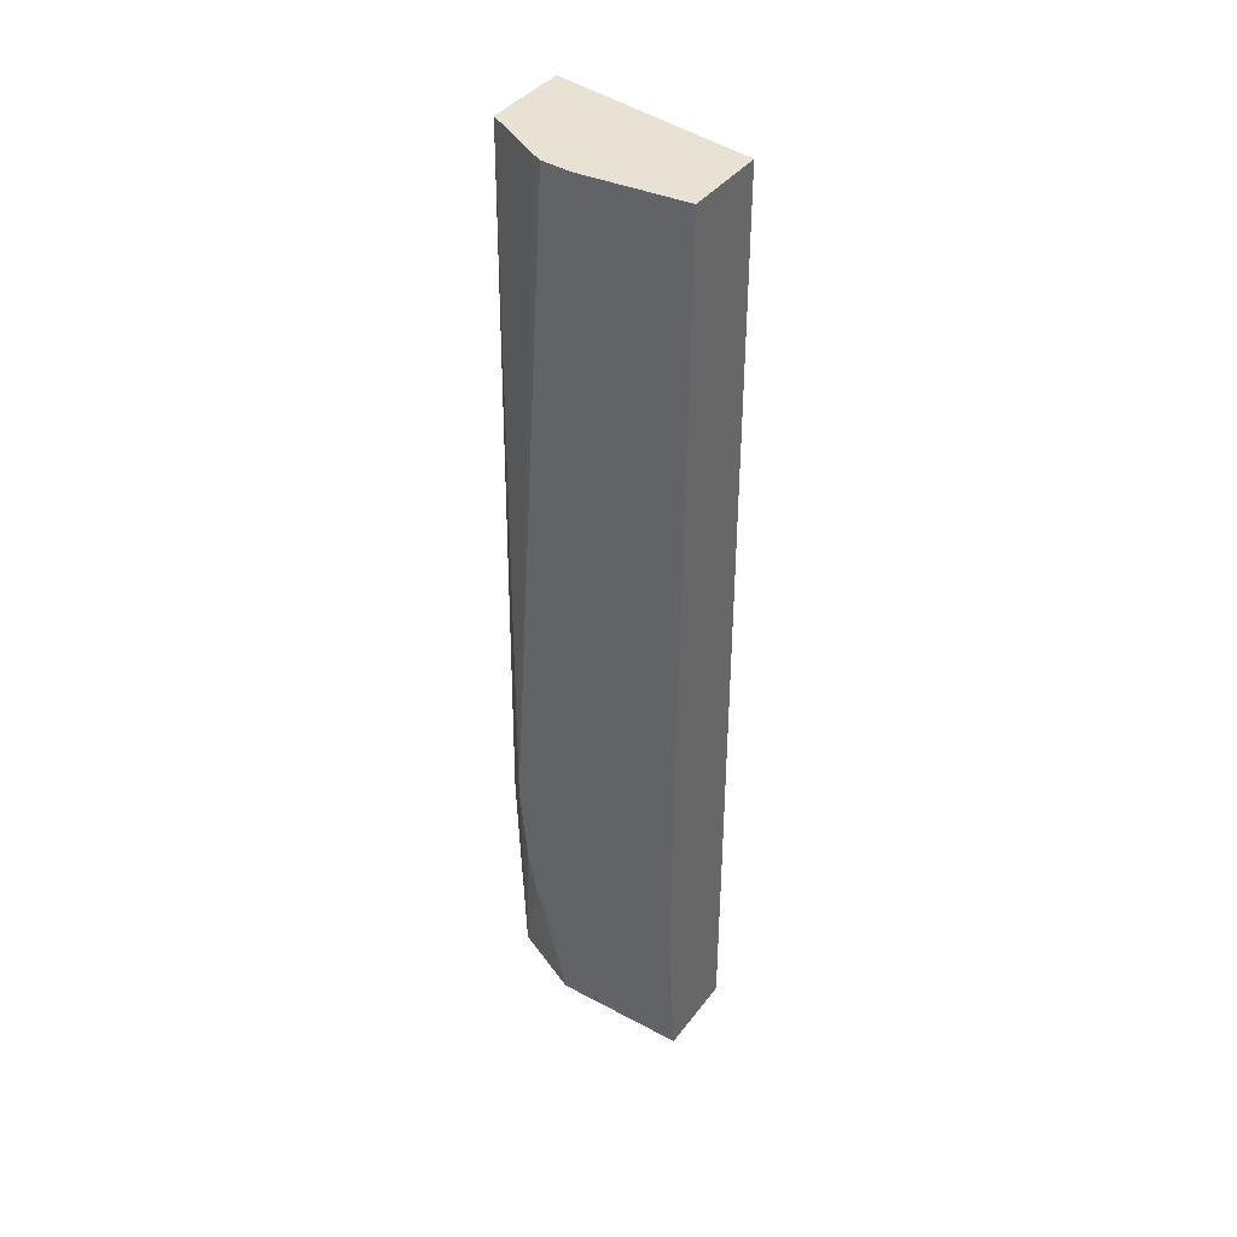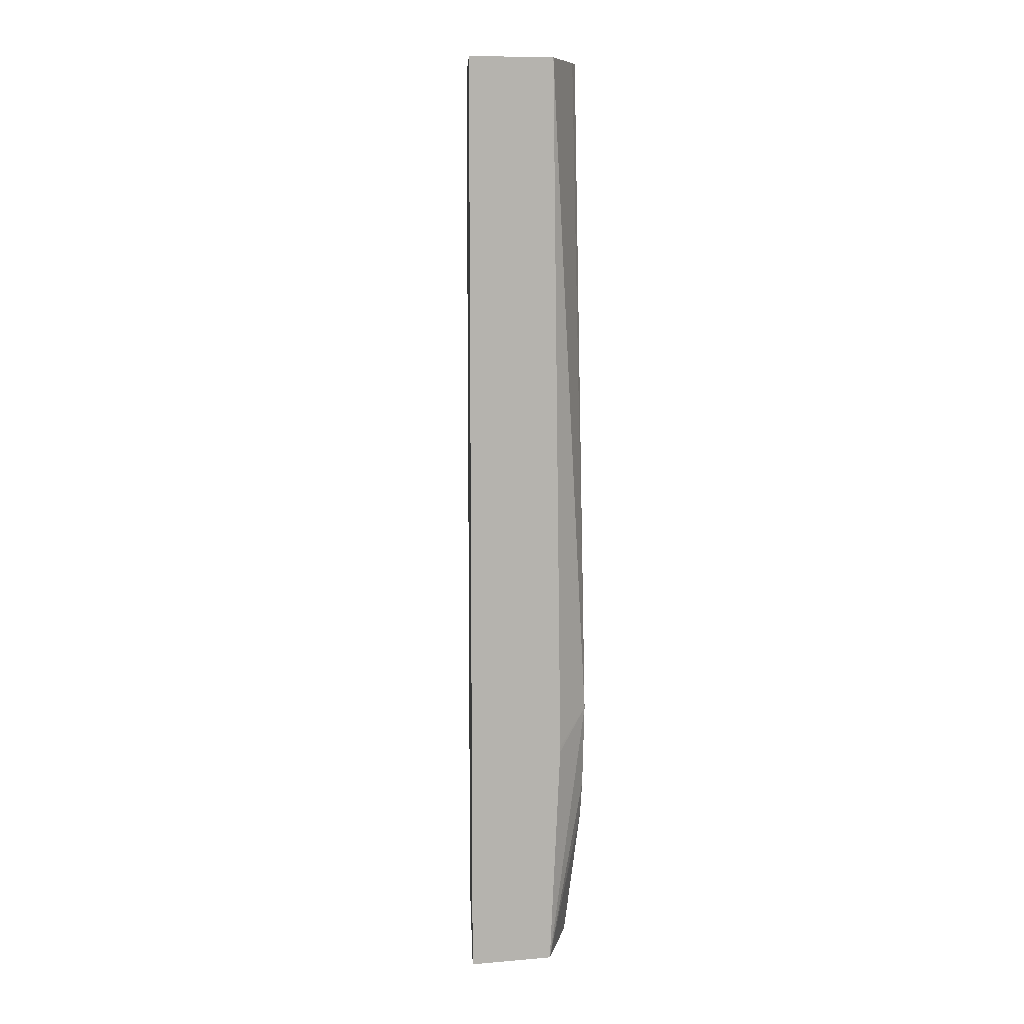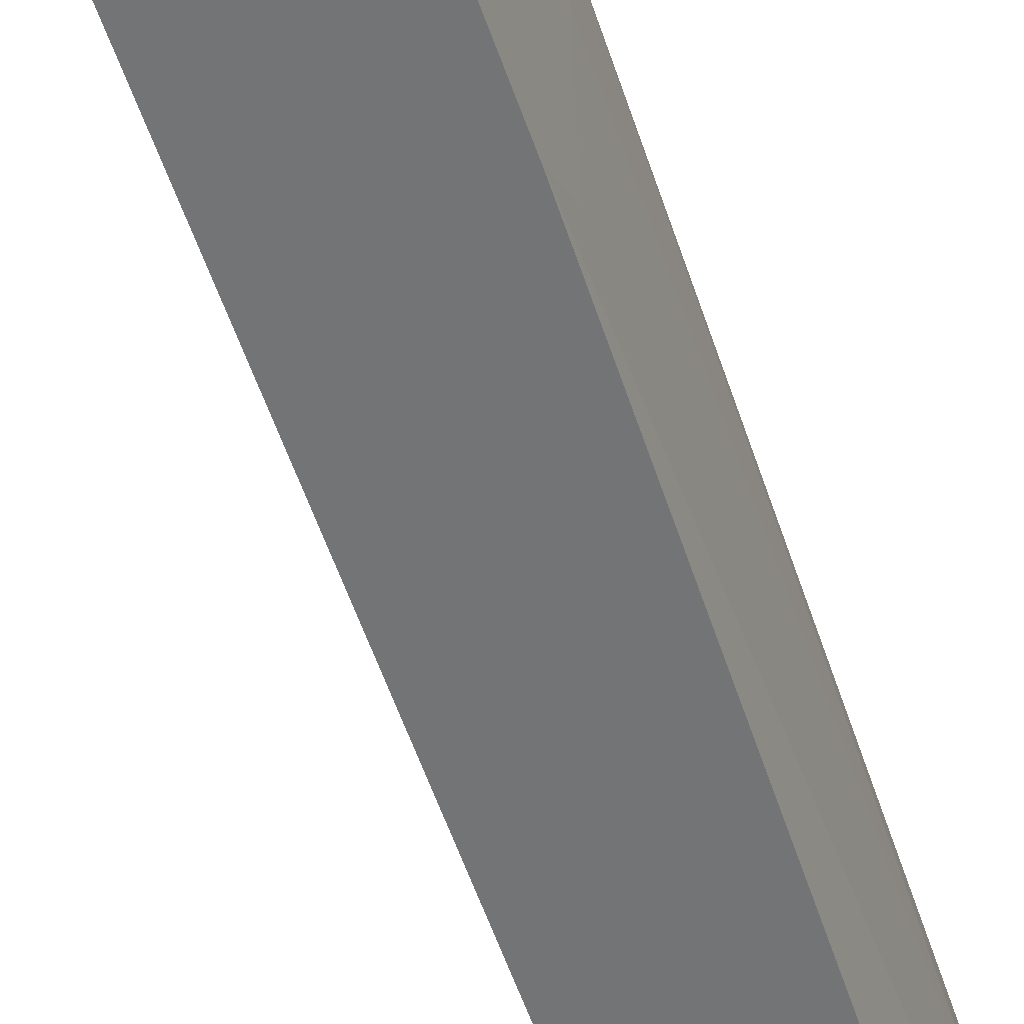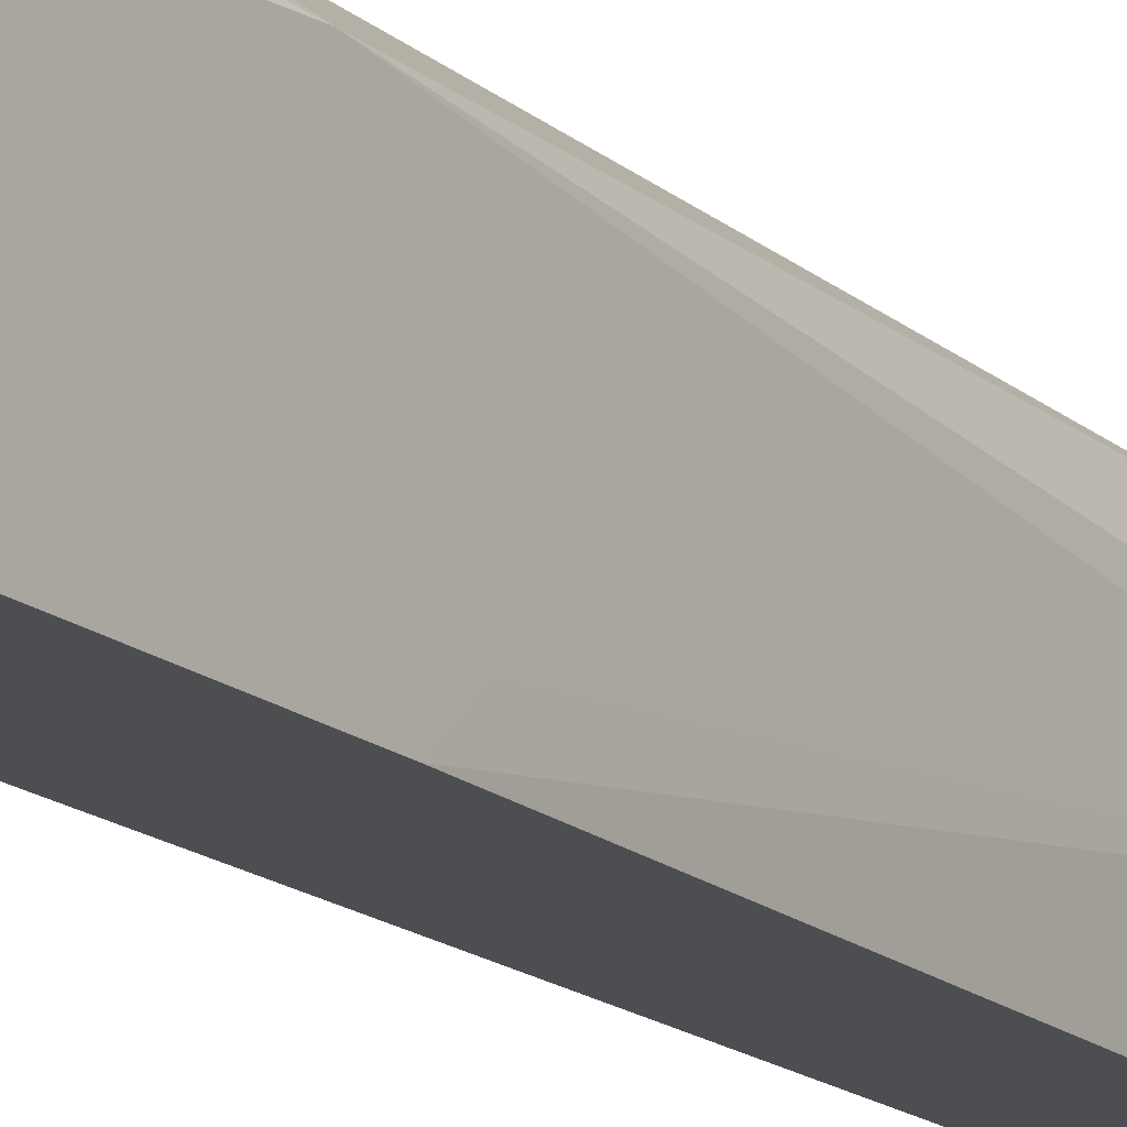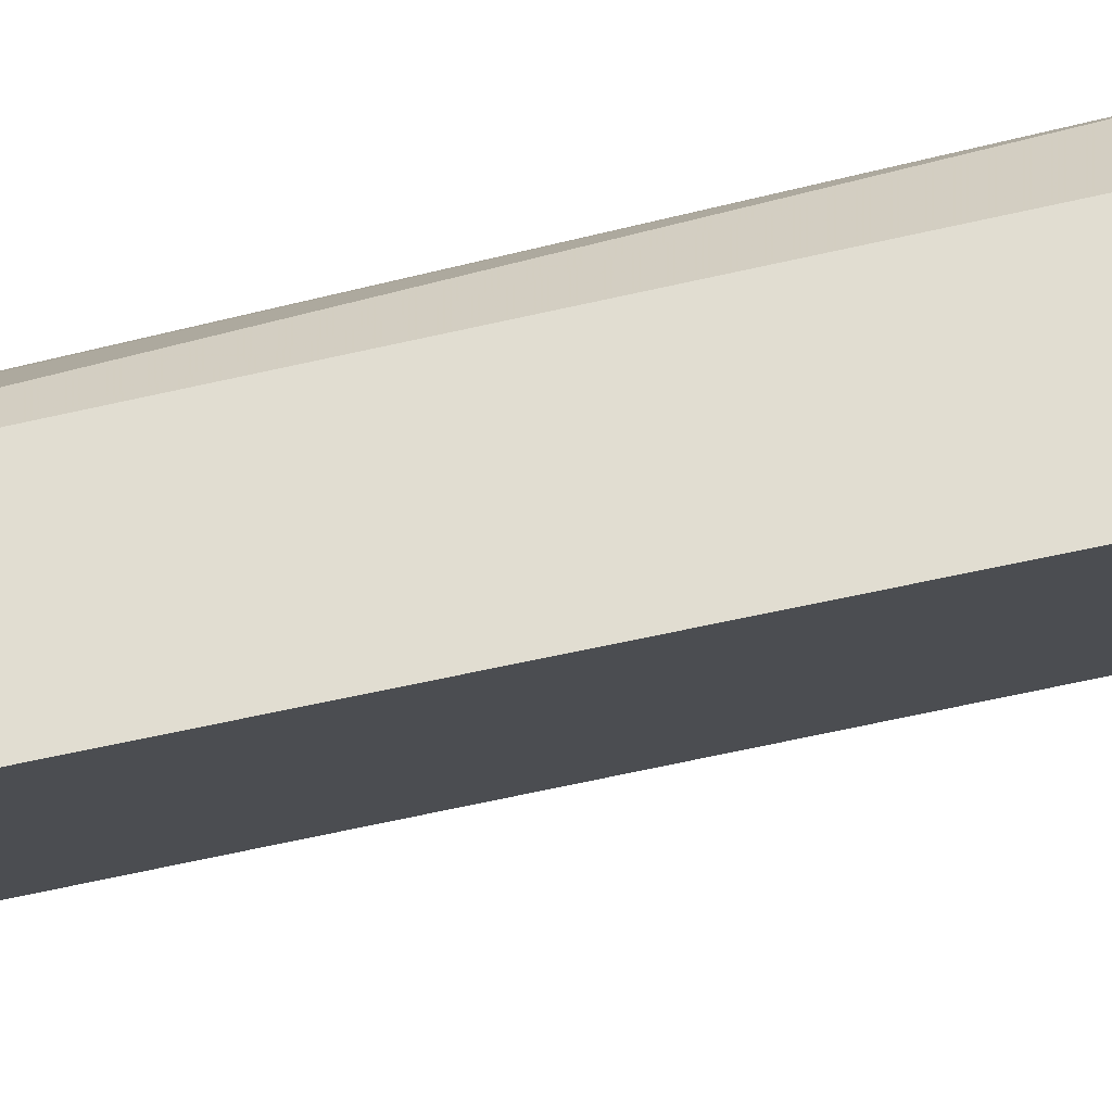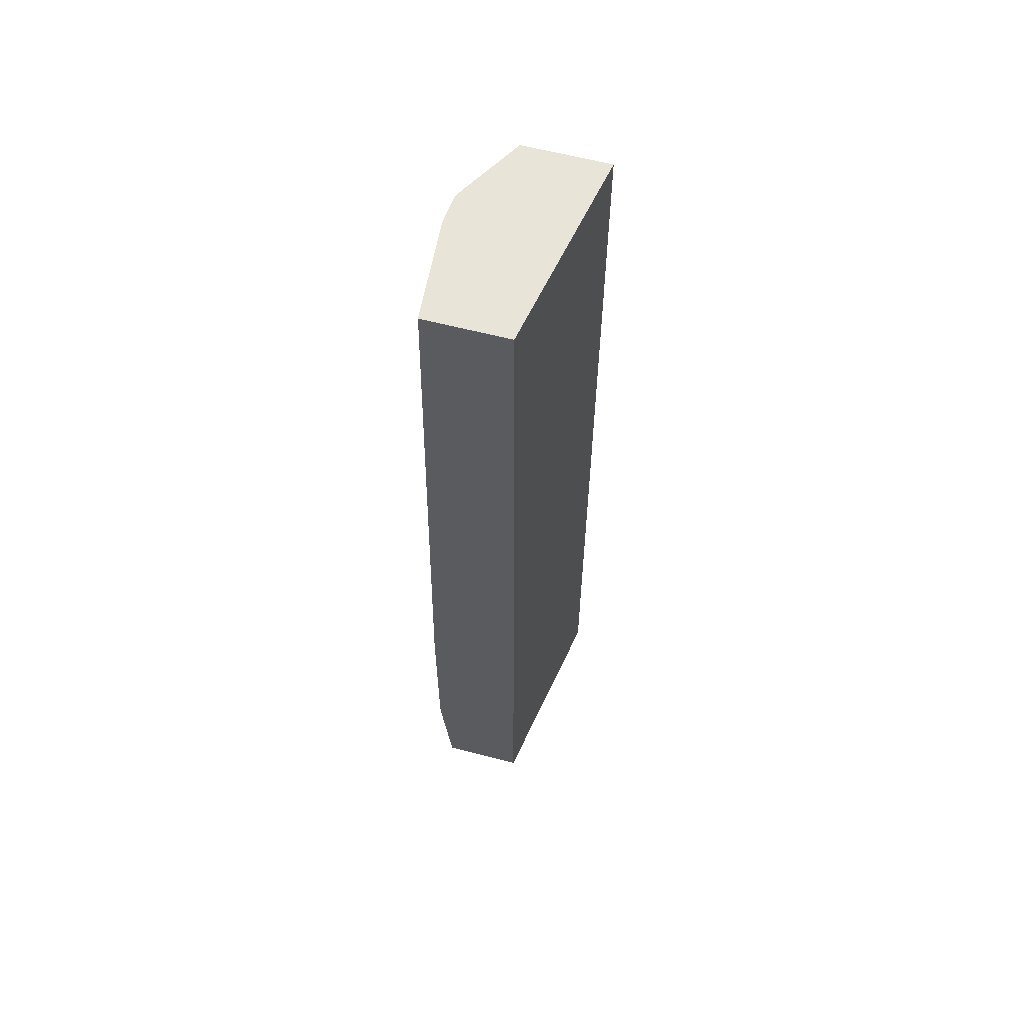
<metadata>
{"format":"obj","ext":"obj","renderer":"f3d","projection":"perspective","resolution":1024,"background":"white","views":[{"elev":39.9,"azim":123.3,"up":"+Y"},{"elev":9.9,"azim":-12.0,"up":"+Y"},{"elev":-56.2,"azim":18.8,"up":"+Z"},{"elev":-16.8,"azim":32.4,"up":"+Z"},{"elev":68.8,"azim":-102.1,"up":"+Z"},{"elev":60.4,"azim":-164.9,"up":"+Y"}]}
</metadata>
<code>
v 0.3089 -0.5257 -0.0329
v 0.3089 0.4075 -0.0329
v 0.3905 0.4075 -0.0329
v 0.274 0.4075 0.1679
v 0.274 -0.5257 0.1679
v 0.3579 0.4075 0.1679
v 0.3968 0.4075 0.09761
v 0.399 0.4075 0.07202
v 0.399 0.4075 0.06509
v 0.4018 -0.2224 -0.0329
v 0.4018 -0.191 -0.004229
v 0.4018 -0.196 0.09433
v 0.4018 -0.2603 0.1381
v 0.3917 0.4075 0.1079
v 0.3682 -0.2929 0.1679
v 0.3682 -0.298 0.1679
v 0.3579 -0.5257 0.1679
v 0.3905 -0.5257 0.09761
v 0.4018 -0.3832 0.122
v 0.4018 -0.3466 0.1302
v 0.4018 -0.4253 0.09761
v 0.4018 -0.4046 0.1118
v 0.4018 -0.4329 0.06509
v 0.4018 -0.4329 1.579e-05
v 0.3905 -0.5257 -0.0329
v 0.4018 -0.4157 -0.03147
v 0.4018 -0.4113 -0.0329
f 24 18 25
f 23 18 24
f 23 24 21
f 23 21 18
f 19 20 17
f 22 18 21
f 22 21 19
f 19 21 20
f 26 24 25
f 22 19 18
f 26 27 24
f 13 17 20
f 25 1 27
f 25 18 1
f 18 5 1
f 5 2 1
f 27 1 3
f 10 27 3
f 10 11 27
f 11 20 27
f 13 20 11
f 19 17 18
f 26 25 27
f 17 5 18
f 2 3 1
f 15 6 17
f 21 27 20
f 2 4 3
f 5 4 2
f 6 4 5
f 6 3 4
f 7 3 6
f 8 3 7
f 9 3 8
f 9 10 3
f 9 11 10
f 17 6 5
f 9 8 11
f 12 13 11
f 12 8 13
f 8 7 13
f 14 13 7
f 14 6 13
f 14 7 6
f 15 13 6
f 16 13 15
f 16 17 13
f 16 15 17
f 12 11 8
f 24 27 21

</code>
